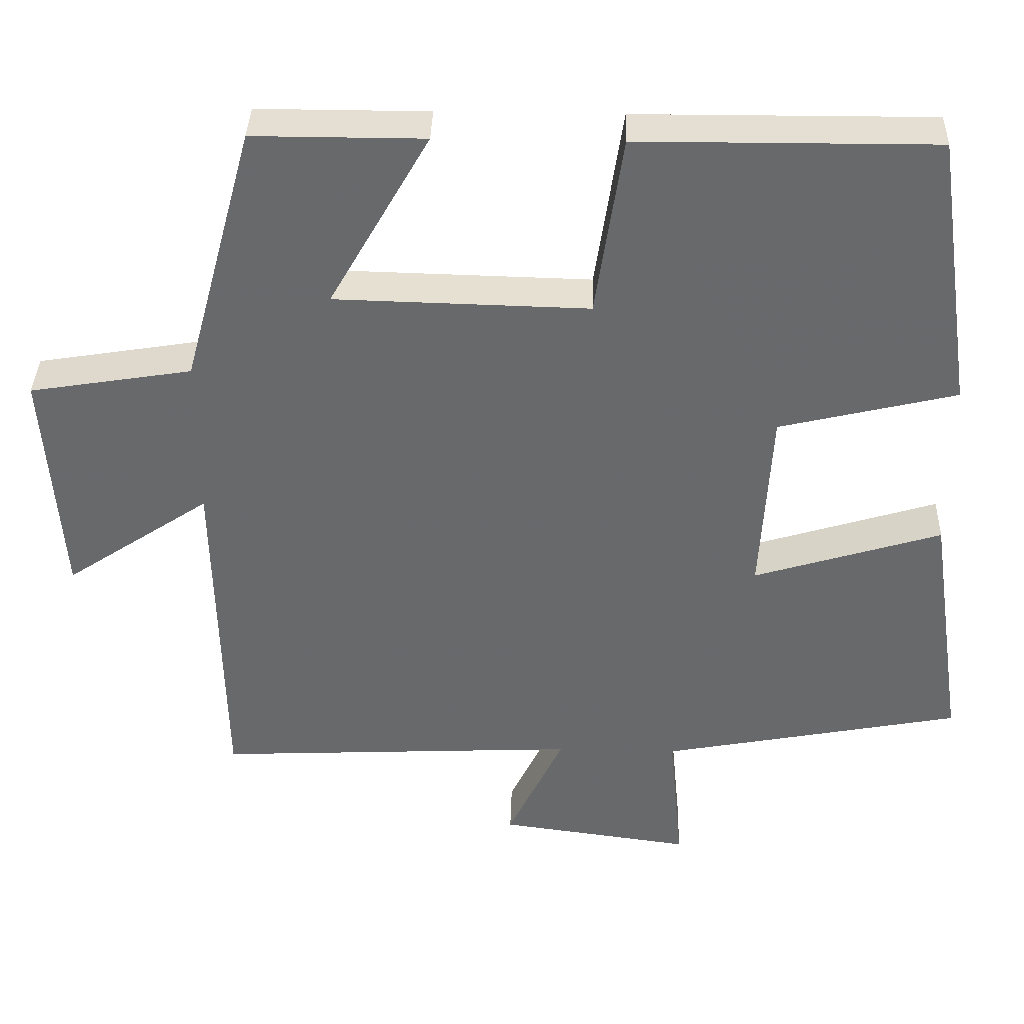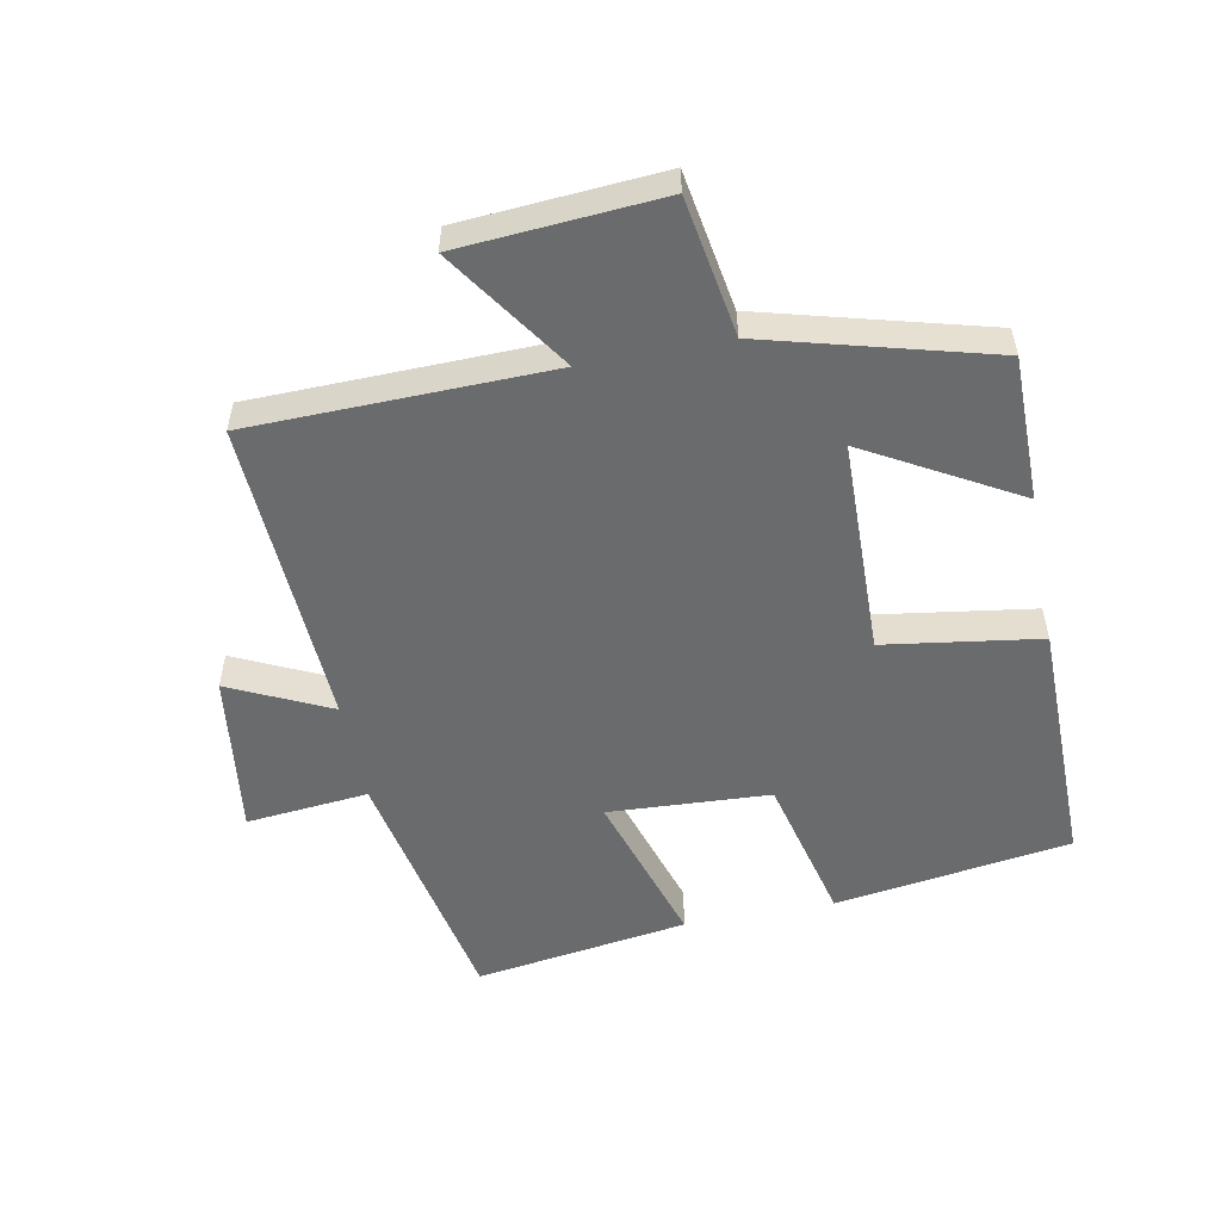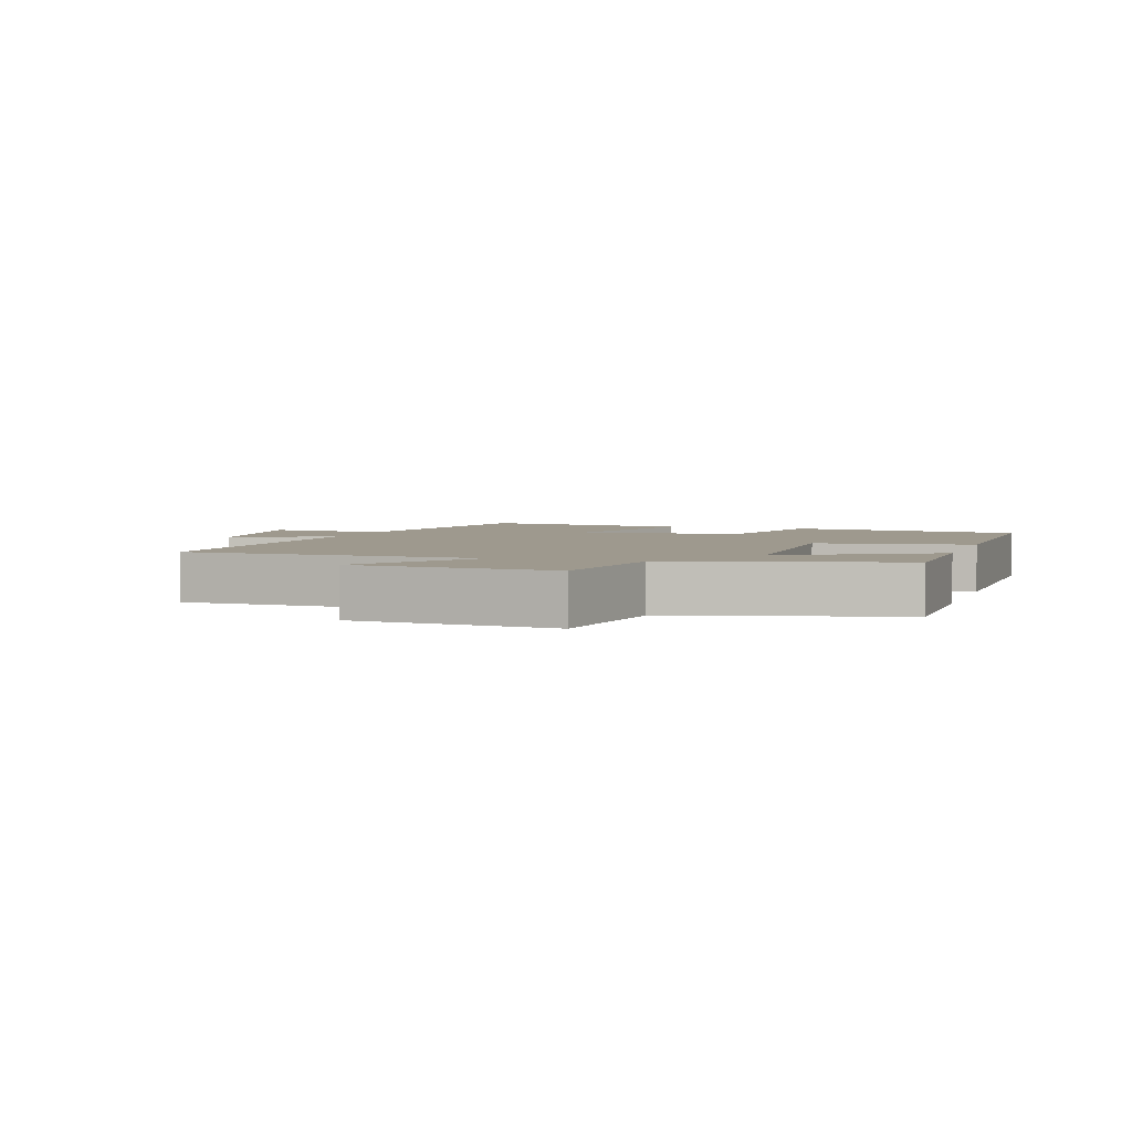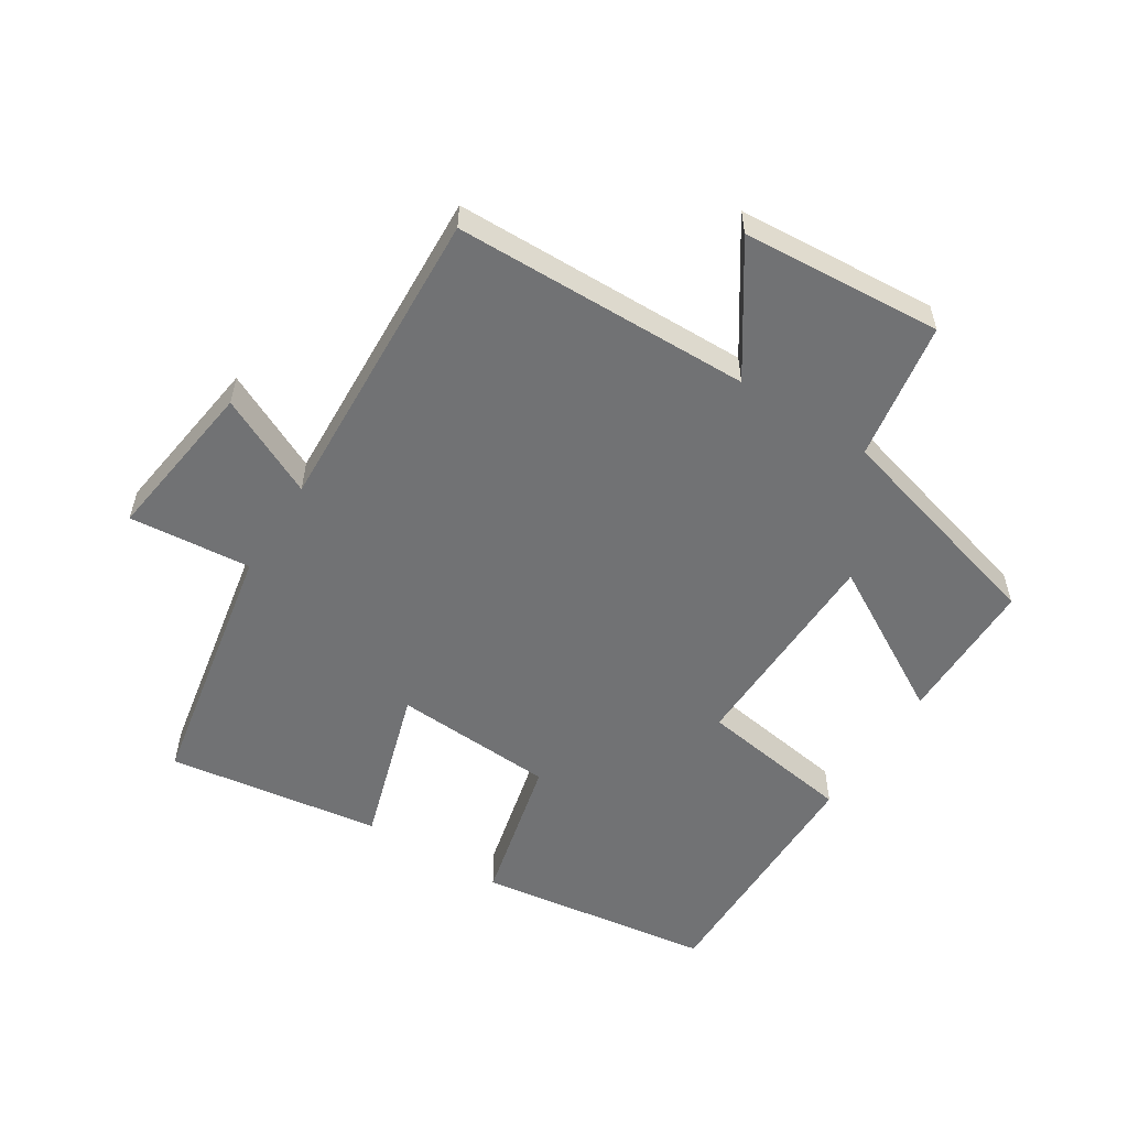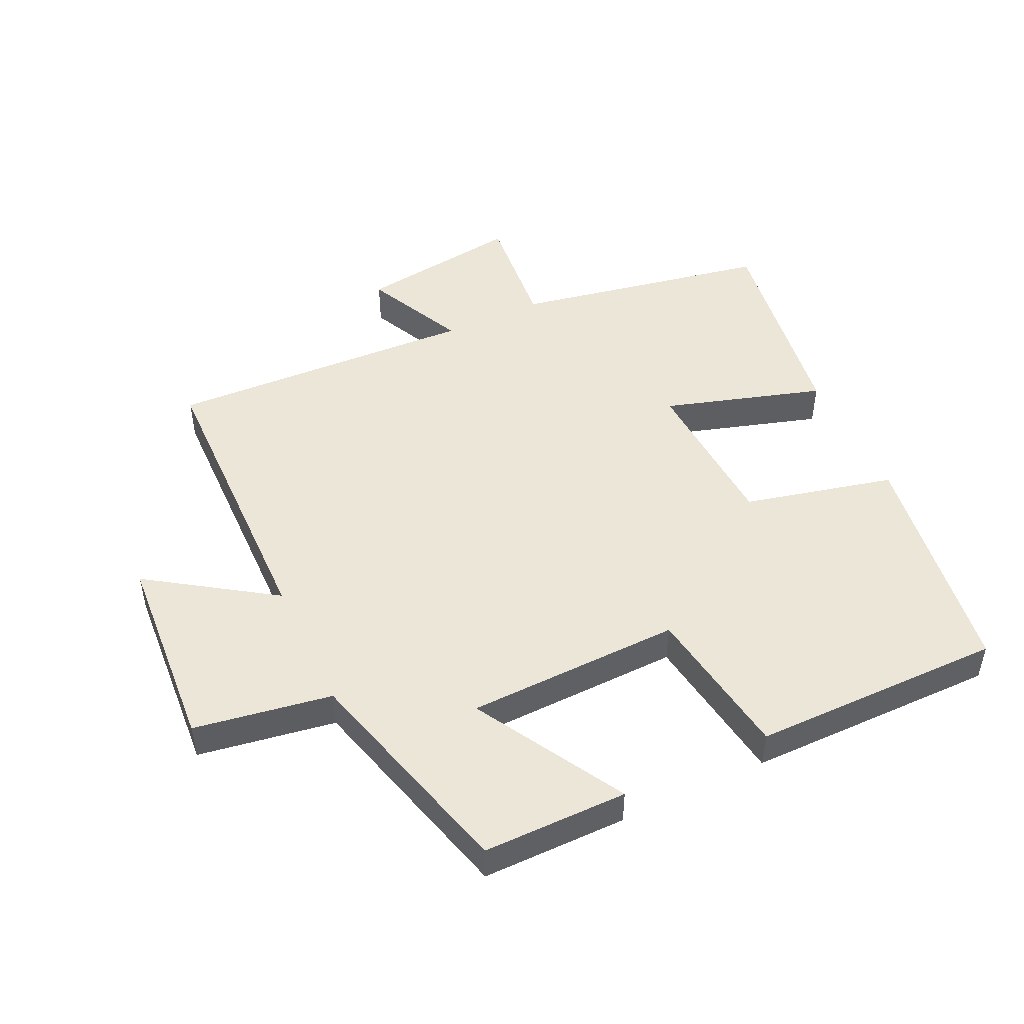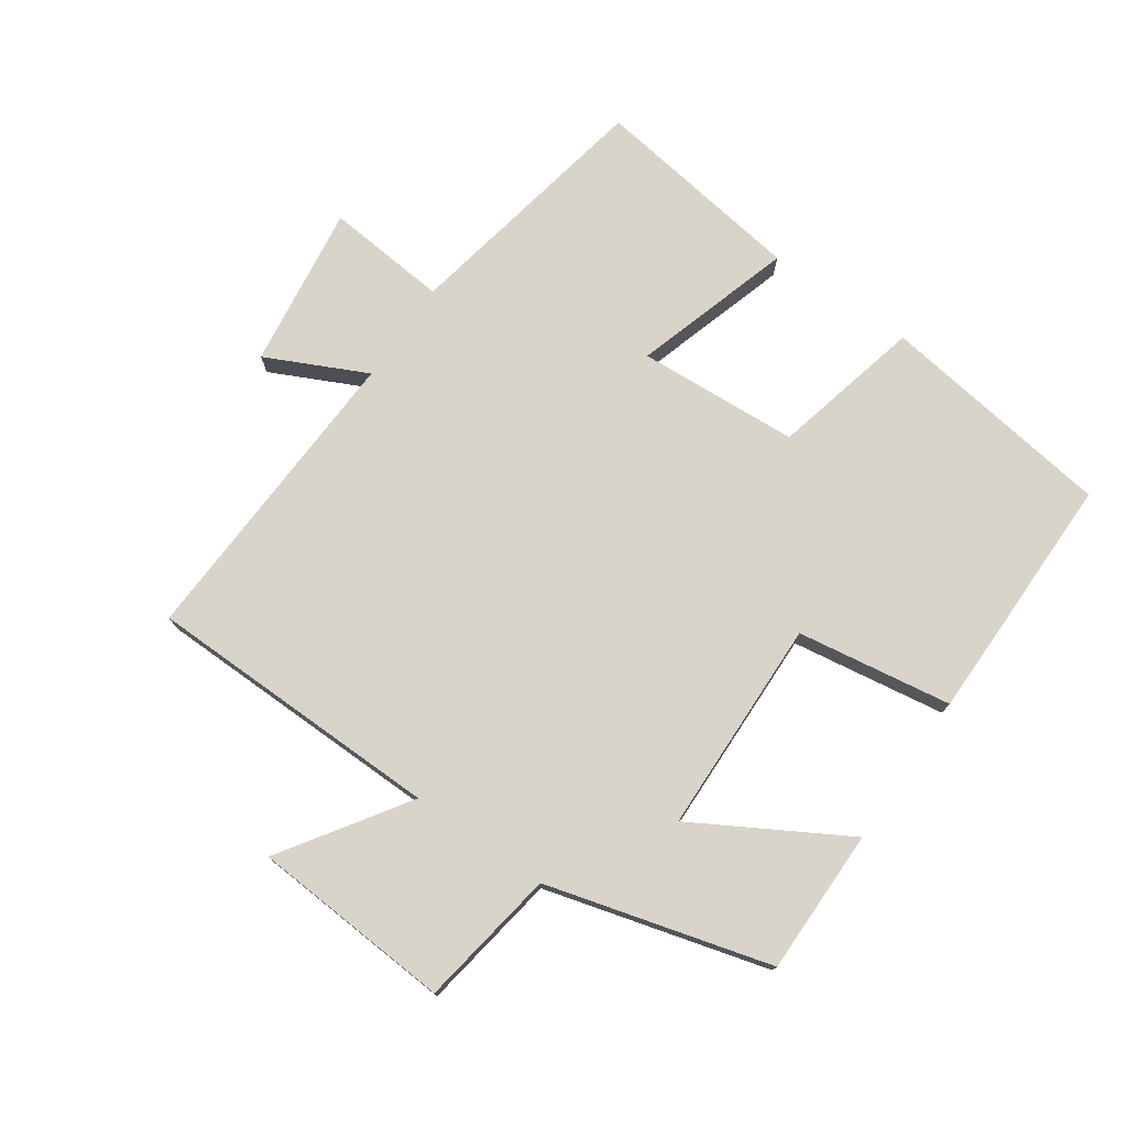
<metadata>
{"format":"obj","ext":"obj","renderer":"f3d","projection":"perspective","resolution":1024,"background":"white","views":[{"elev":37.2,"azim":1.7,"up":"+Z"},{"elev":-53.2,"azim":-78.9,"up":"+Y"},{"elev":3.5,"azim":-71.6,"up":"+Y"},{"elev":-55.4,"azim":-122.4,"up":"+Y"},{"elev":48.7,"azim":-25.3,"up":"+Y"},{"elev":75.6,"azim":-55.4,"up":"+Y"}]}
</metadata>
<code>
v 0.447 0.07 0.502
v 0.5 0.07 0.137
v 0.267 0.07 0.081
v 0.253 0.07 -0.169
v 0.5 0.07 -0.093
v 0.549 0.07 -0.424
v 0.152 0.07 -0.5
v 0.17 0.07 -0.689
v -0.084 0.07 -0.655
v -0.01 0.07 -0.5
v -0.491 0.07 -0.523
v -0.5 0.07 -0.062
v -0.692 0.07 -0.191
v -0.714 0.07 0.119
v -0.5 0.07 0.154
v -0.406 0.07 0.5
v -0.181 0.07 0.5
v -0.313 0.07 0.268
v 0.021 0.07 0.26
v 0.057 0.07 0.5
v 0.447 0 0.502
v 0.5 0 0.137
v 0.267 0 0.081
v 0.253 0 -0.169
v 0.5 0 -0.093
v 0.549 0 -0.424
v 0.152 0 -0.5
v 0.17 0 -0.689
v -0.084 0 -0.655
v -0.01 0 -0.5
v -0.491 0 -0.523
v -0.5 0 -0.062
v -0.692 0 -0.191
v -0.714 0 0.119
v -0.5 0 0.154
v -0.406 0 0.5
v -0.181 0 0.5
v -0.313 0 0.268
v 0.021 0 0.26
v 0.057 0 0.5
f 1 2 3
f 20 1 3
f 19 20 3
f 18 19 3 4
f 15 16 17 18
f 15 18 4
f 12 13 14 15
f 12 15 4
f 11 12 4
f 10 11 4
f 7 8 9 10
f 6 7 10
f 5 6 10
f 4 5 10
f 23 22 21
f 23 21 40
f 23 40 39
f 24 23 39 38
f 38 37 36 35
f 24 38 35
f 35 34 33 32
f 24 35 32
f 24 32 31
f 24 31 30
f 30 29 28 27
f 30 27 26
f 30 26 25
f 30 25 24
f 1 21 22 2
f 2 22 23 3
f 3 23 24 4
f 4 24 25 5
f 5 25 26 6
f 6 26 27 7
f 7 27 28 8
f 8 28 29 9
f 9 29 30 10
f 10 30 31 11
f 11 31 32 12
f 12 32 33 13
f 13 33 34 14
f 14 34 35 15
f 15 35 36 16
f 16 36 37 17
f 17 37 38 18
f 18 38 39 19
f 19 39 40 20
f 20 40 21 1

</code>
